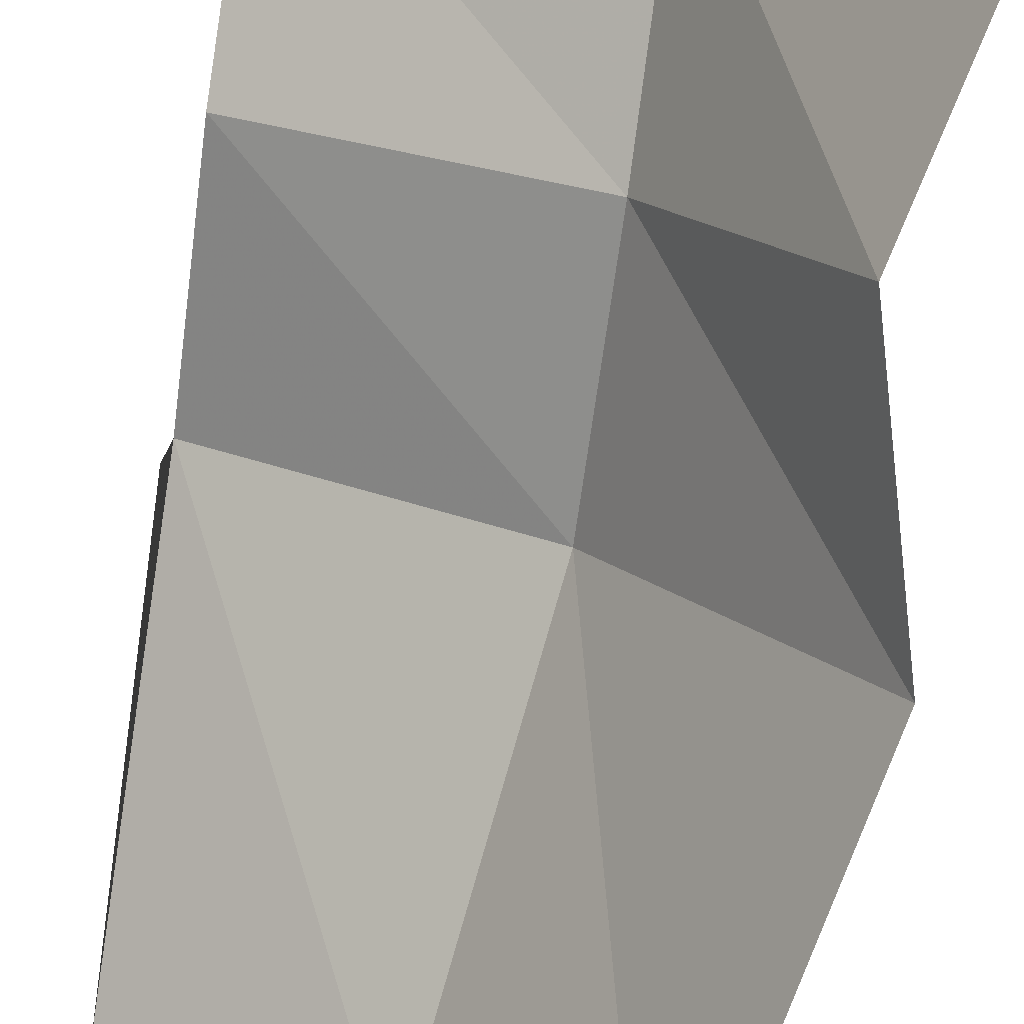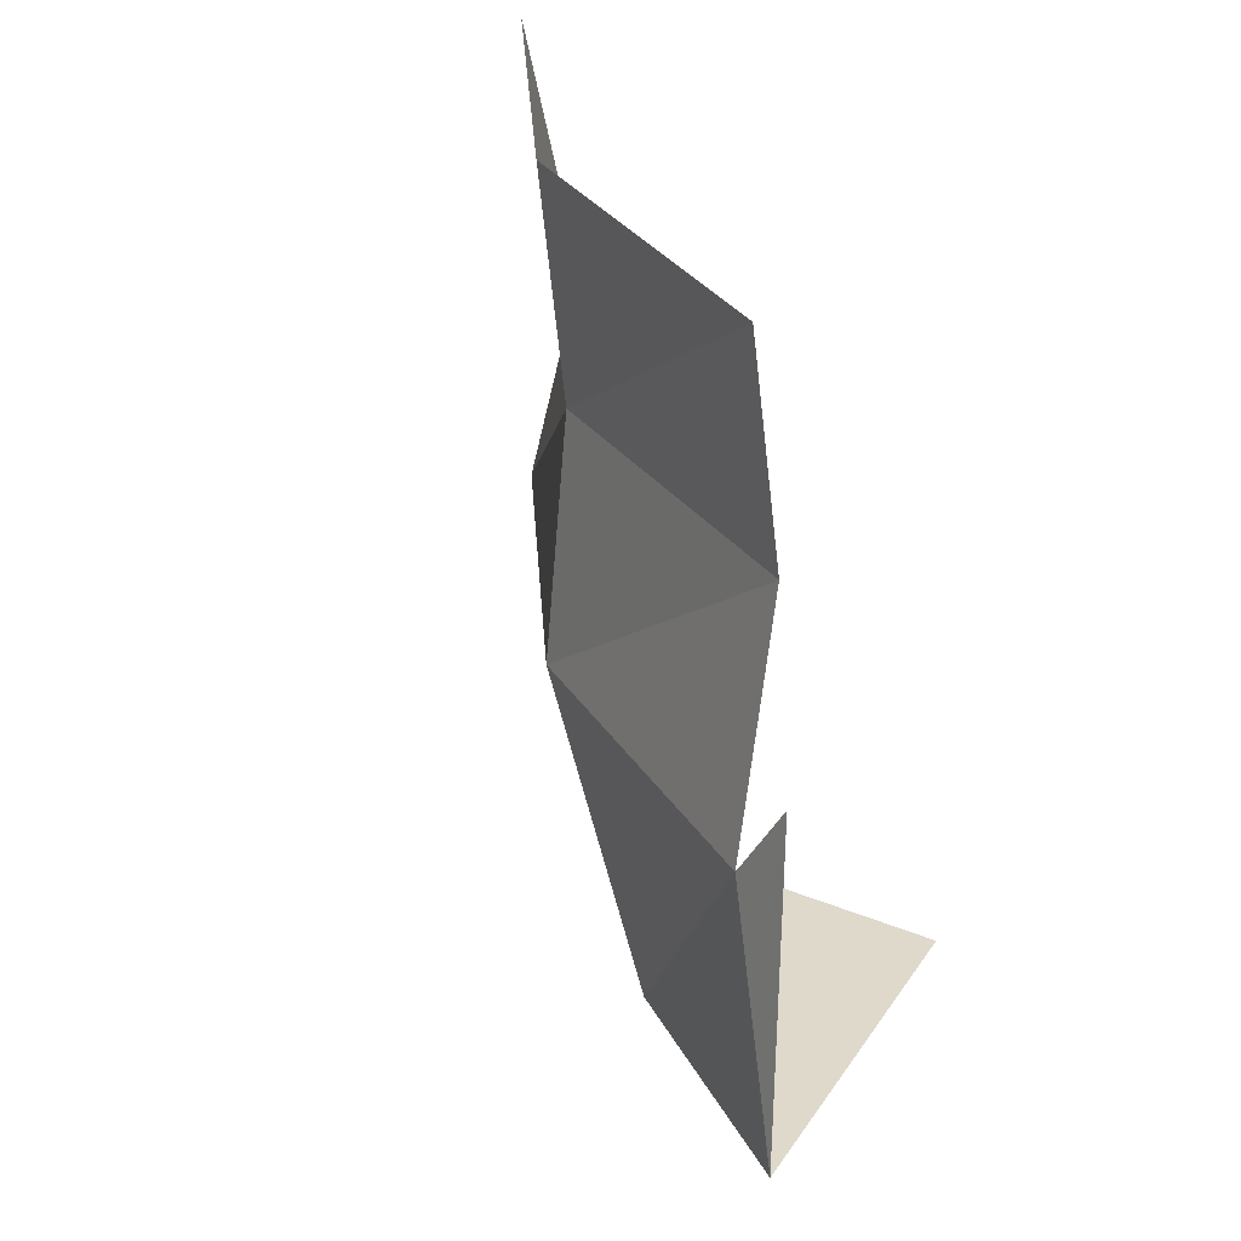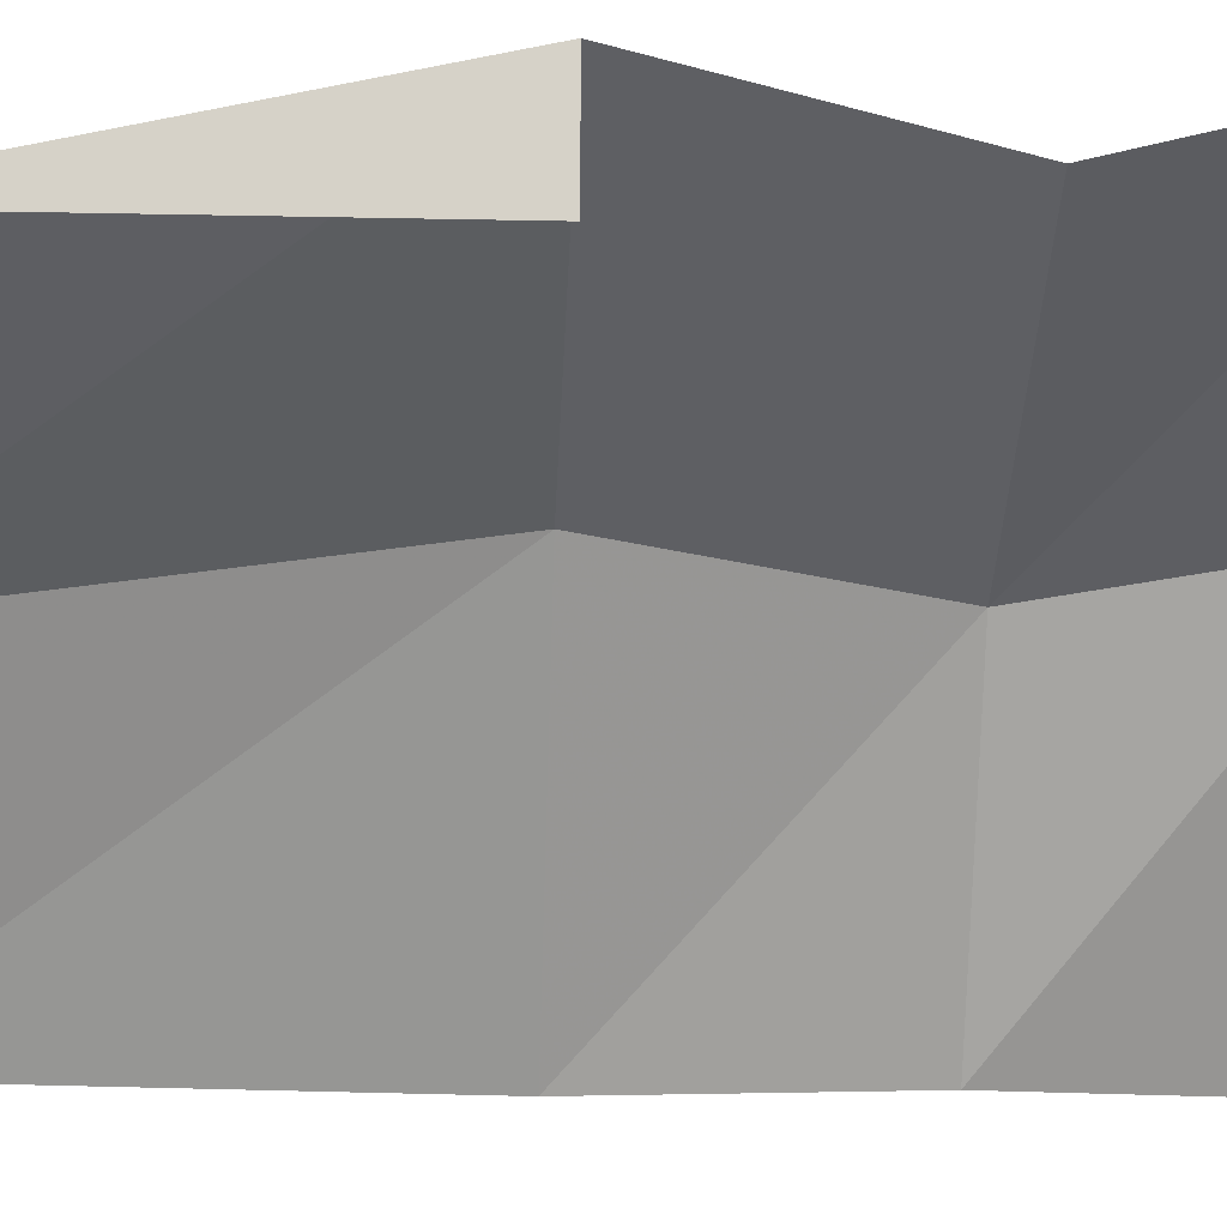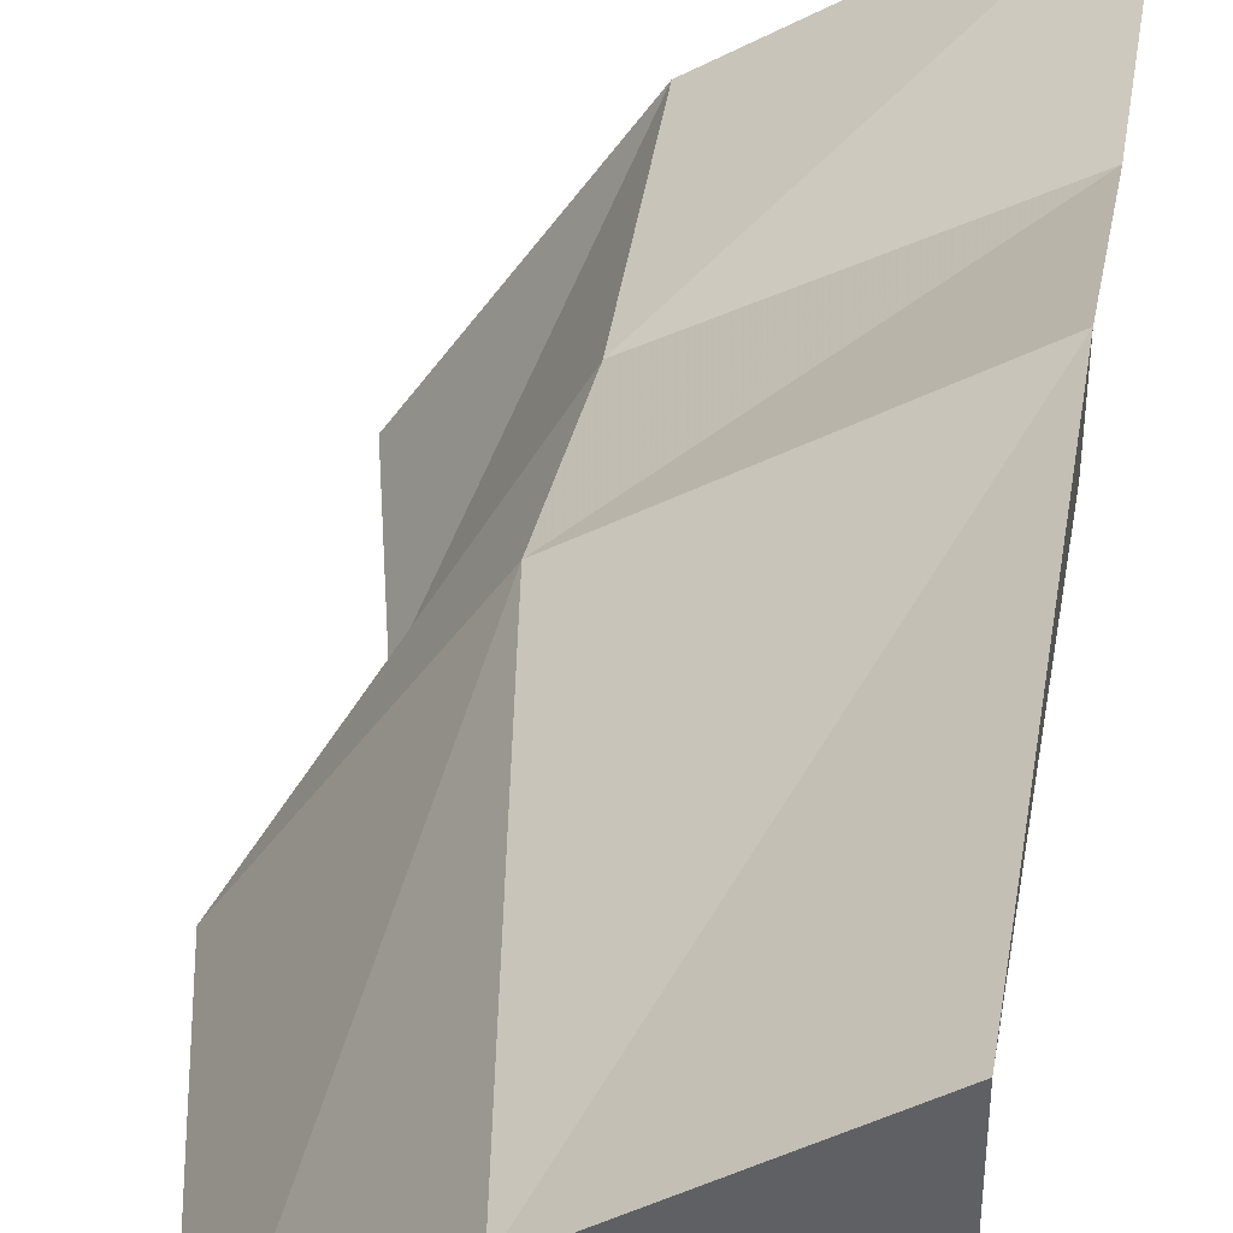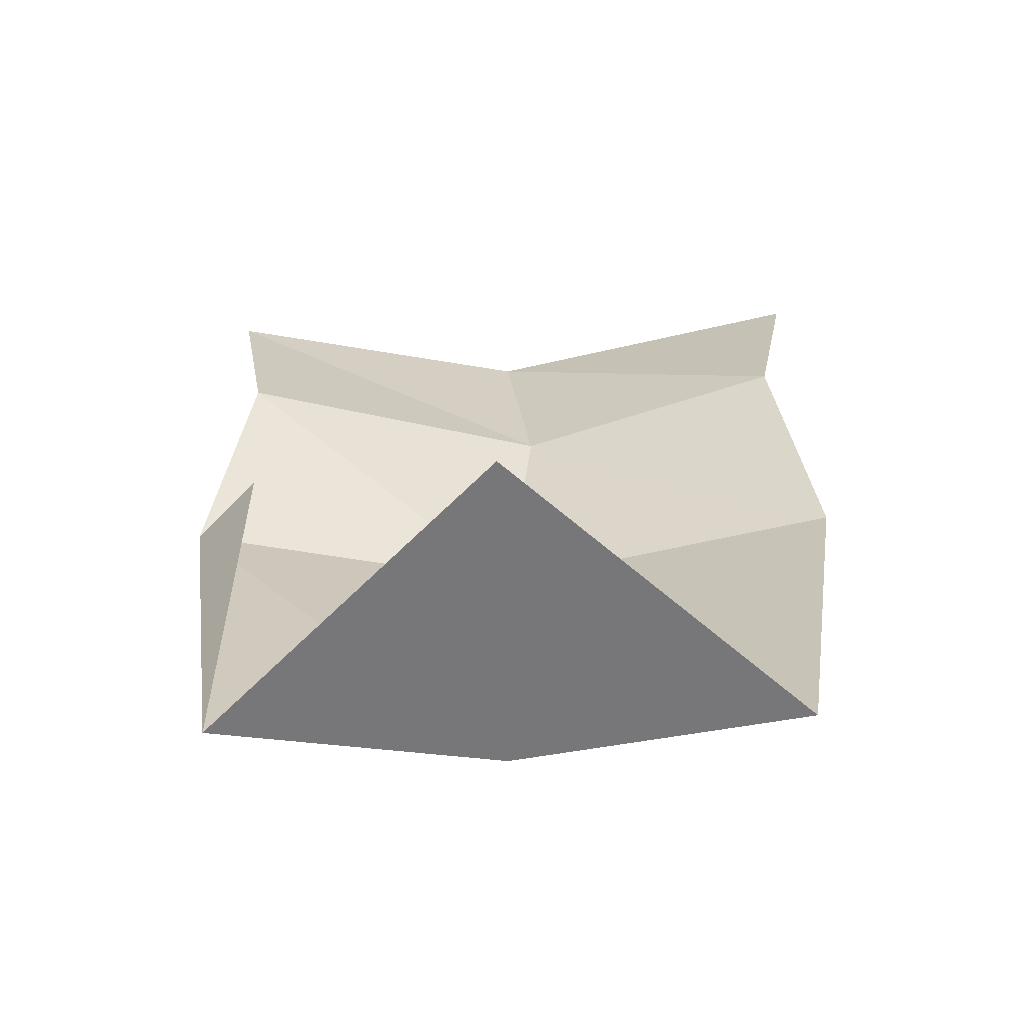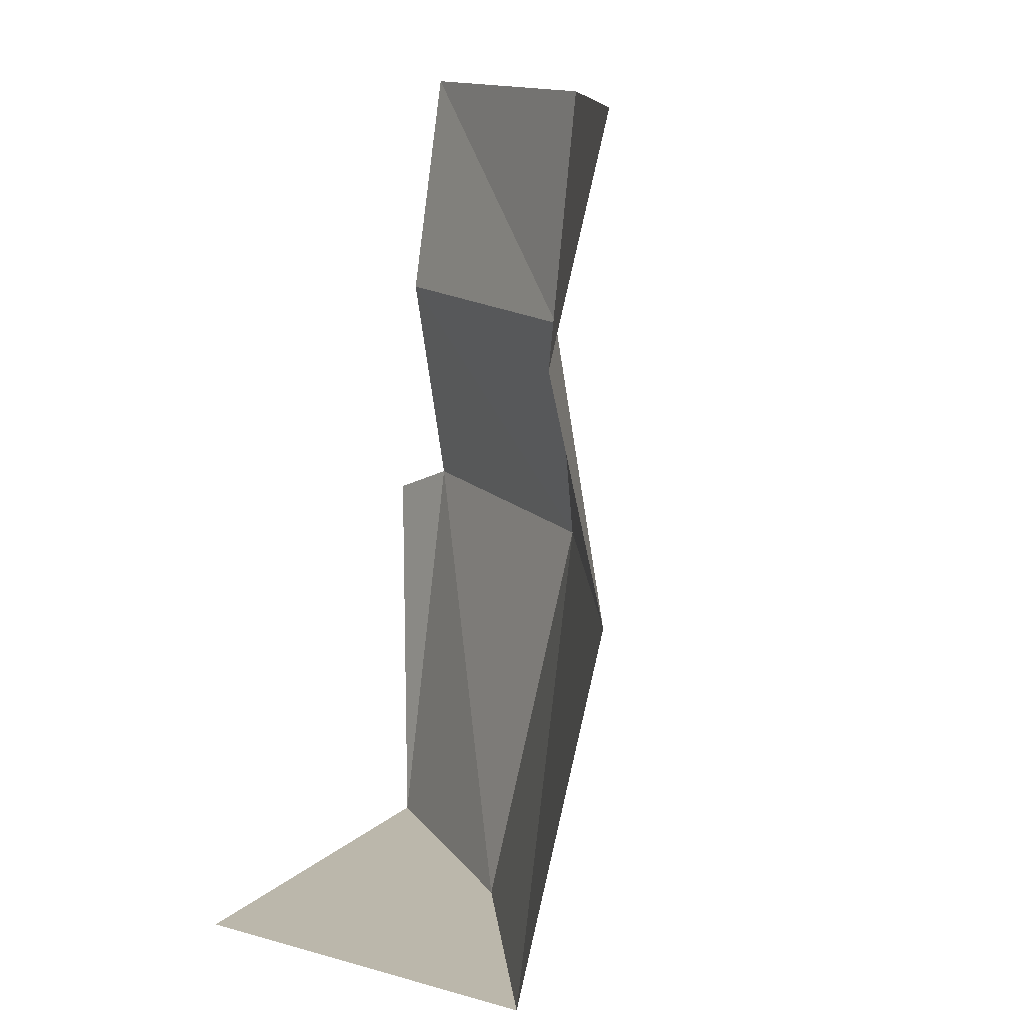
<metadata>
{"format":"obj","ext":"obj","renderer":"f3d","projection":"perspective","resolution":1024,"background":"white","views":[{"elev":-78.1,"azim":172.1,"up":"+Z"},{"elev":32.3,"azim":29.4,"up":"+Y"},{"elev":-11.4,"azim":86.7,"up":"+Z"},{"elev":39.3,"azim":10.0,"up":"+Z"},{"elev":-57.2,"azim":137.1,"up":"+Y"},{"elev":14.2,"azim":-149.6,"up":"+Y"}]}
</metadata>
<code>
v 0.5 -0.5 0.375
v 0.5 0 0.5
v -0.09375 -0.5 0.03125
v -0.09375 -1 0.1172
v 0.5 -1 0.5
v 0.03906 -1.875 -0.03125
v 0.5 -1.875 0.3047
v 0.5 -1 0.3047
v -0.3047 -1.875 -0.5
v 0.5 -1.875 -0.5
v -0.09375 0 0.1172
v -0.5 0 -0.5
v -0.375 -0.5 -0.5
v -0.5 -1 -0.5
f 1 1 2
f 1 2 2
f 1 2 3
f 1 3 4
f 1 4 5
f 5 4 6
f 5 6 7
f 5 7 8
f 8 7 7
f 7 7 5
f 7 5 5
f 7 6 7
f 7 7 7
f 6 9 10
f 6 10 7
f 11 12 13
f 11 13 3
f 11 3 2
f 3 13 14
f 3 14 4
f 4 14 9
f 4 9 6

</code>
